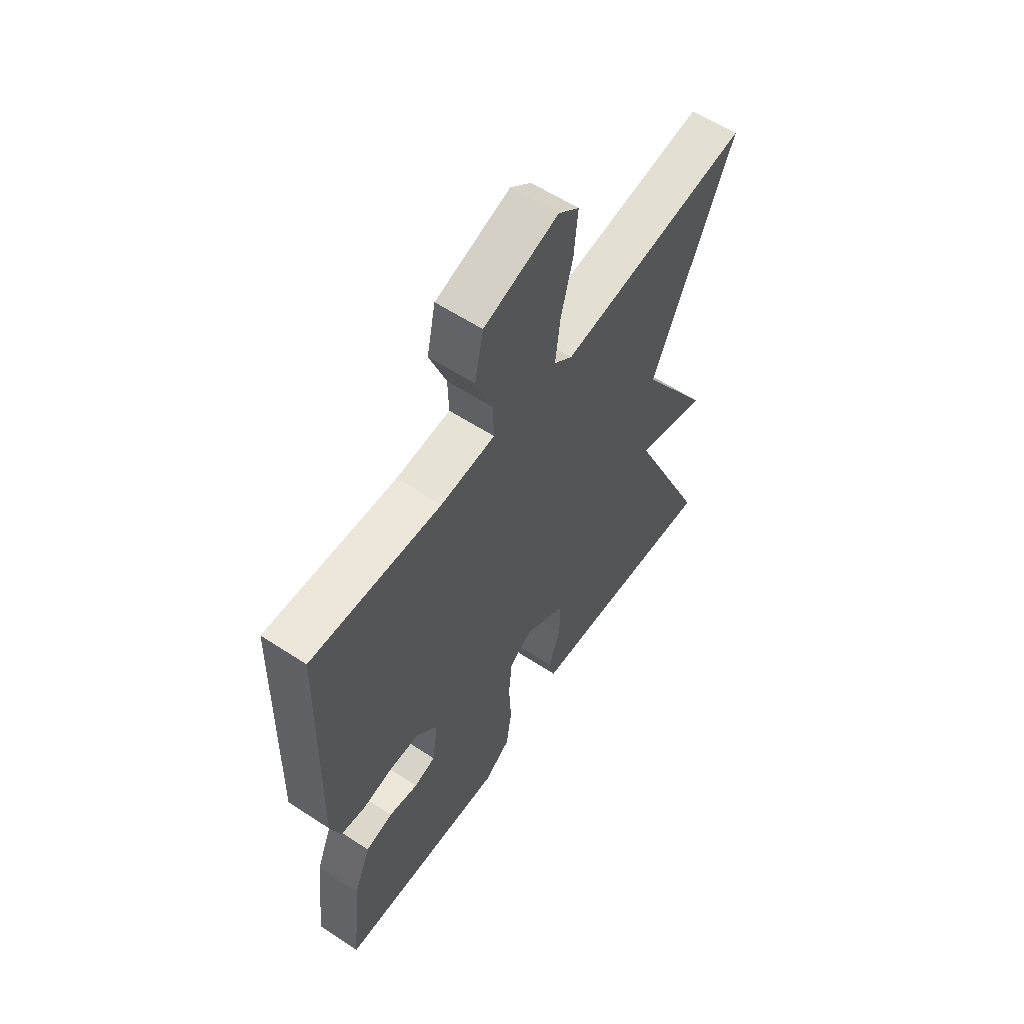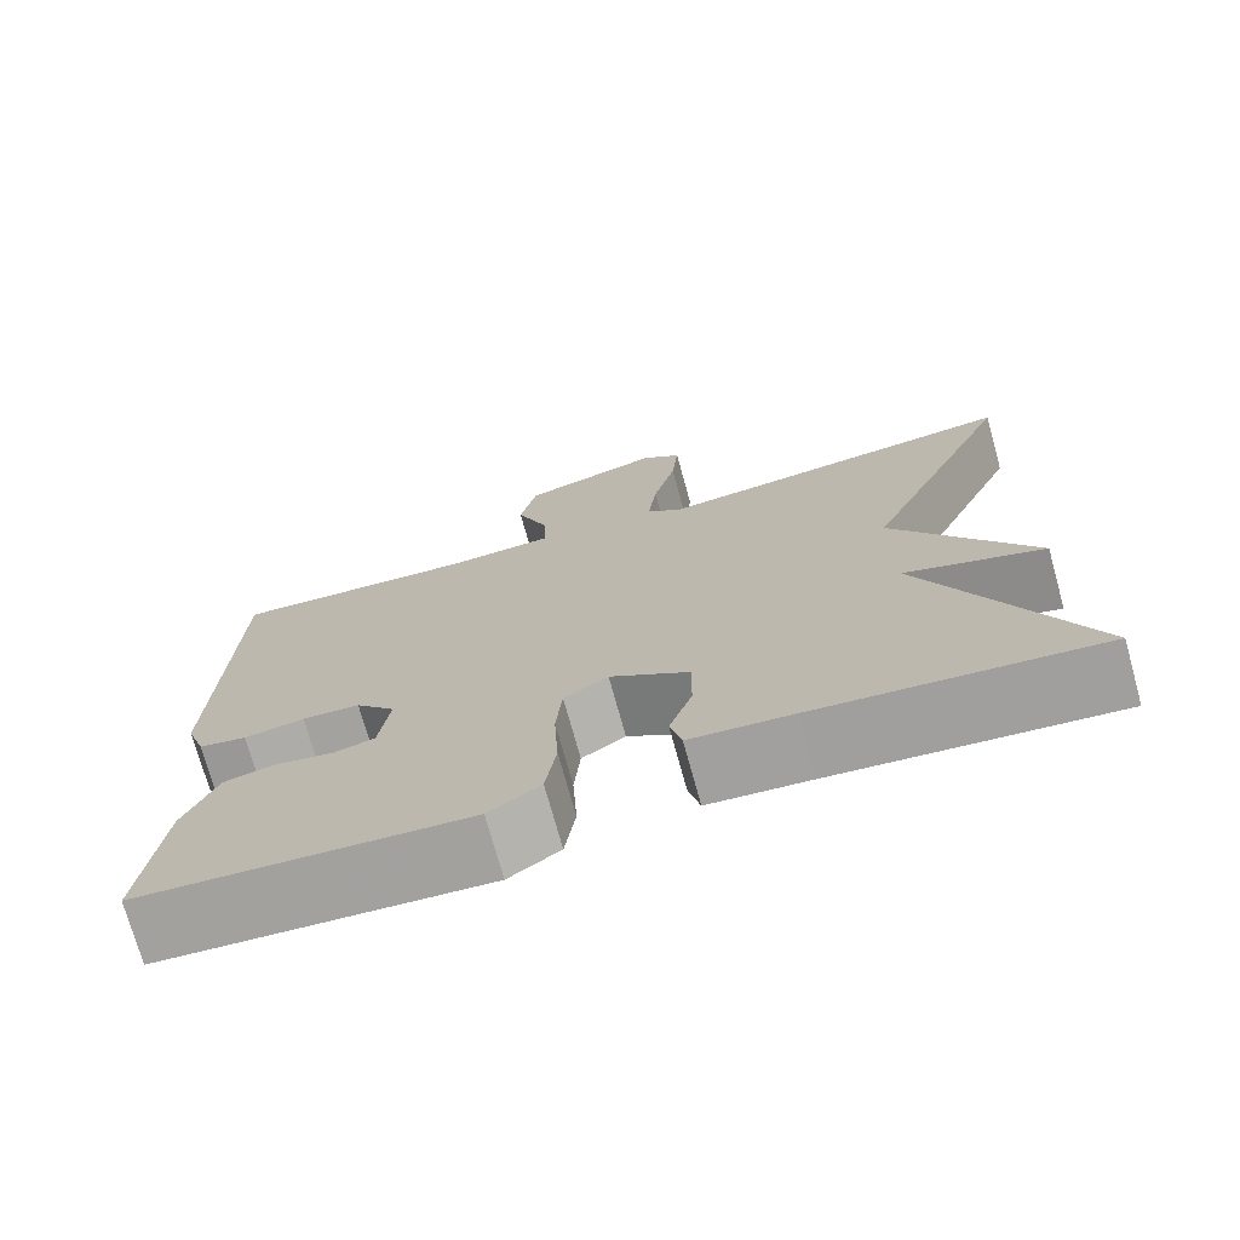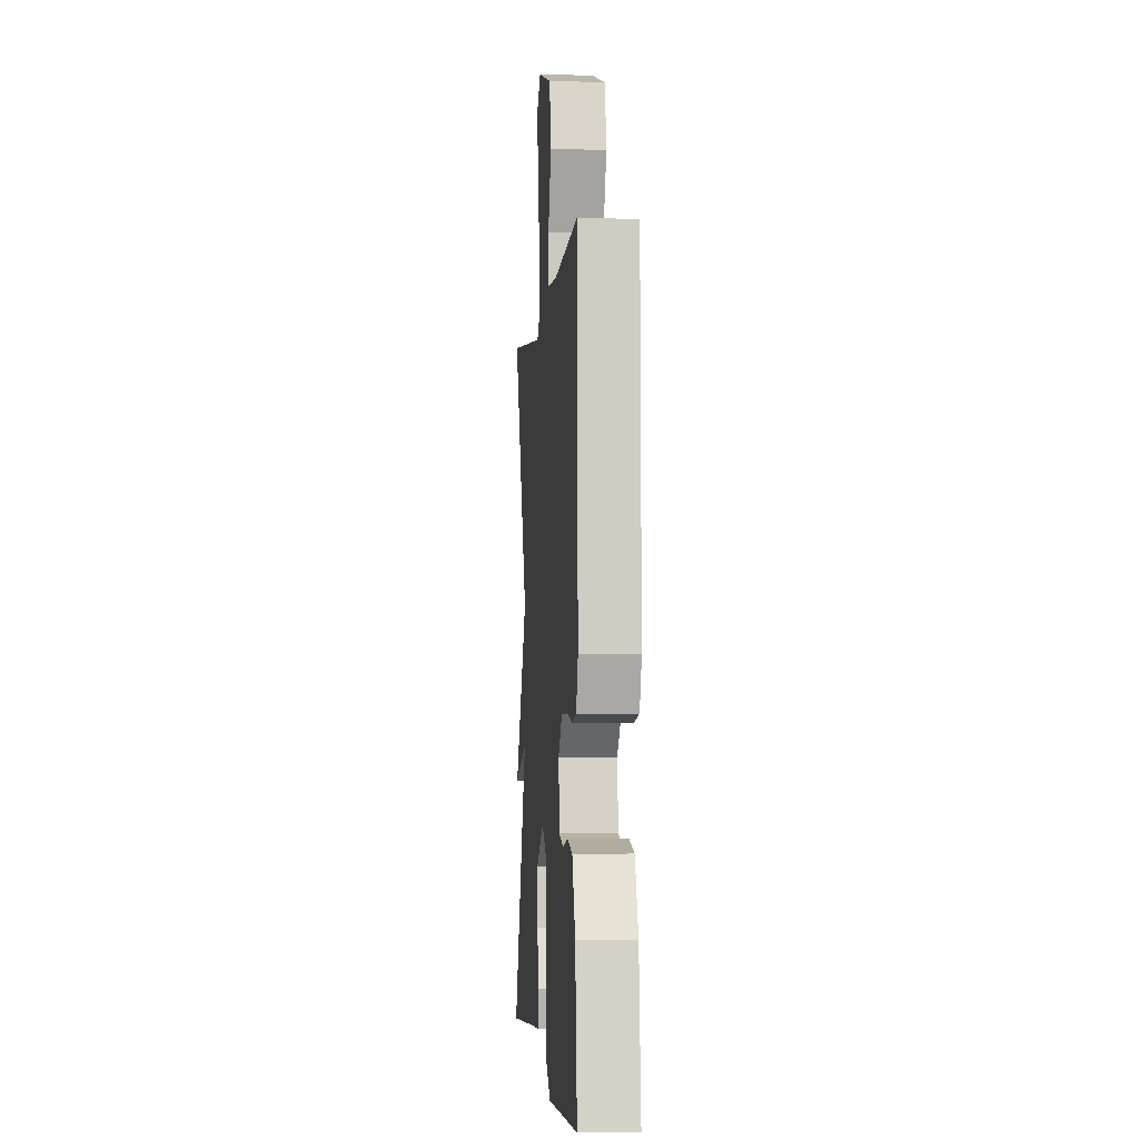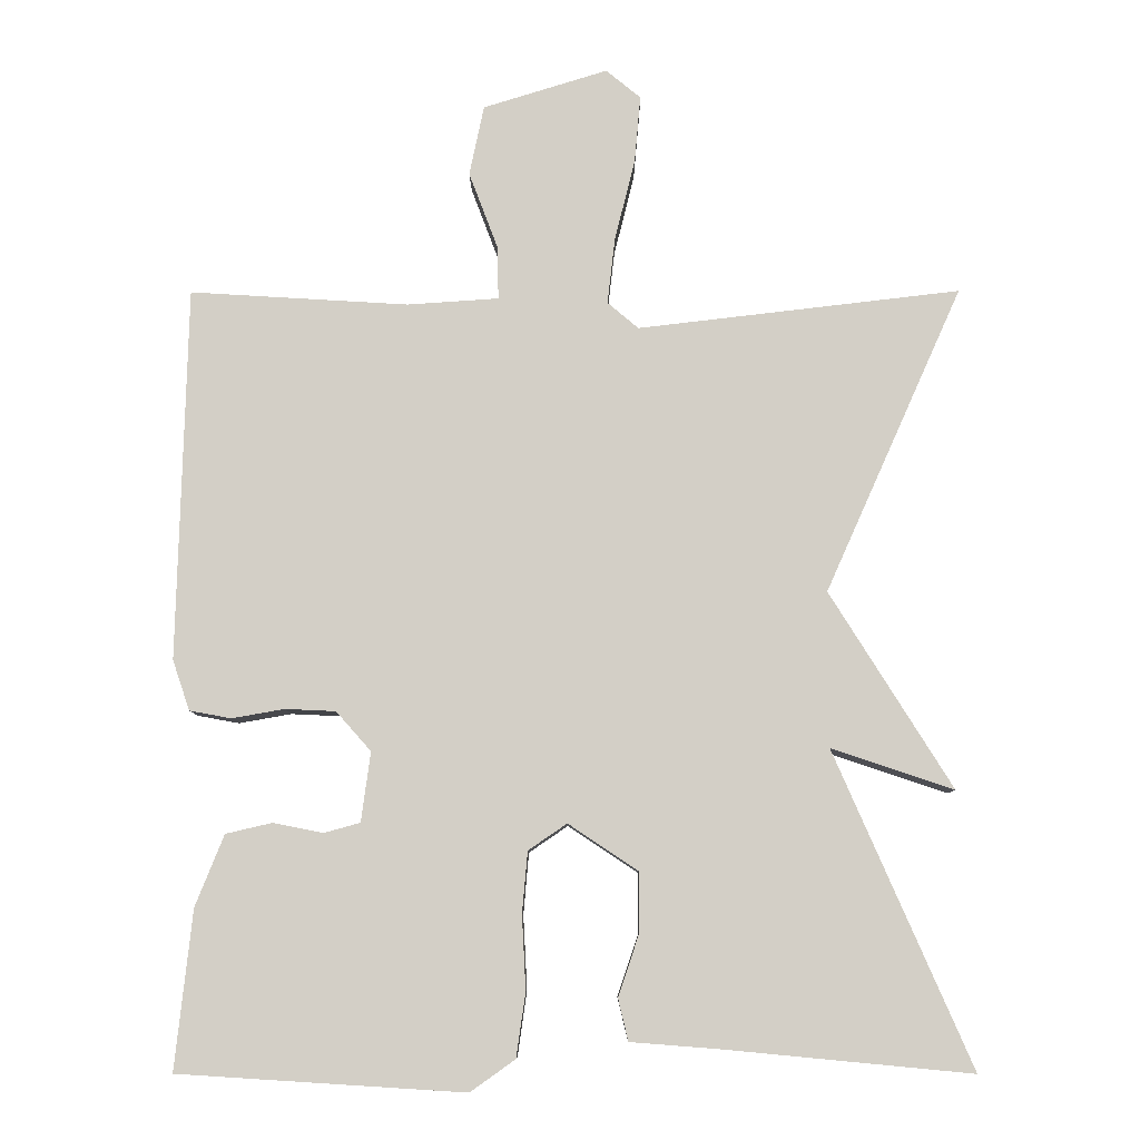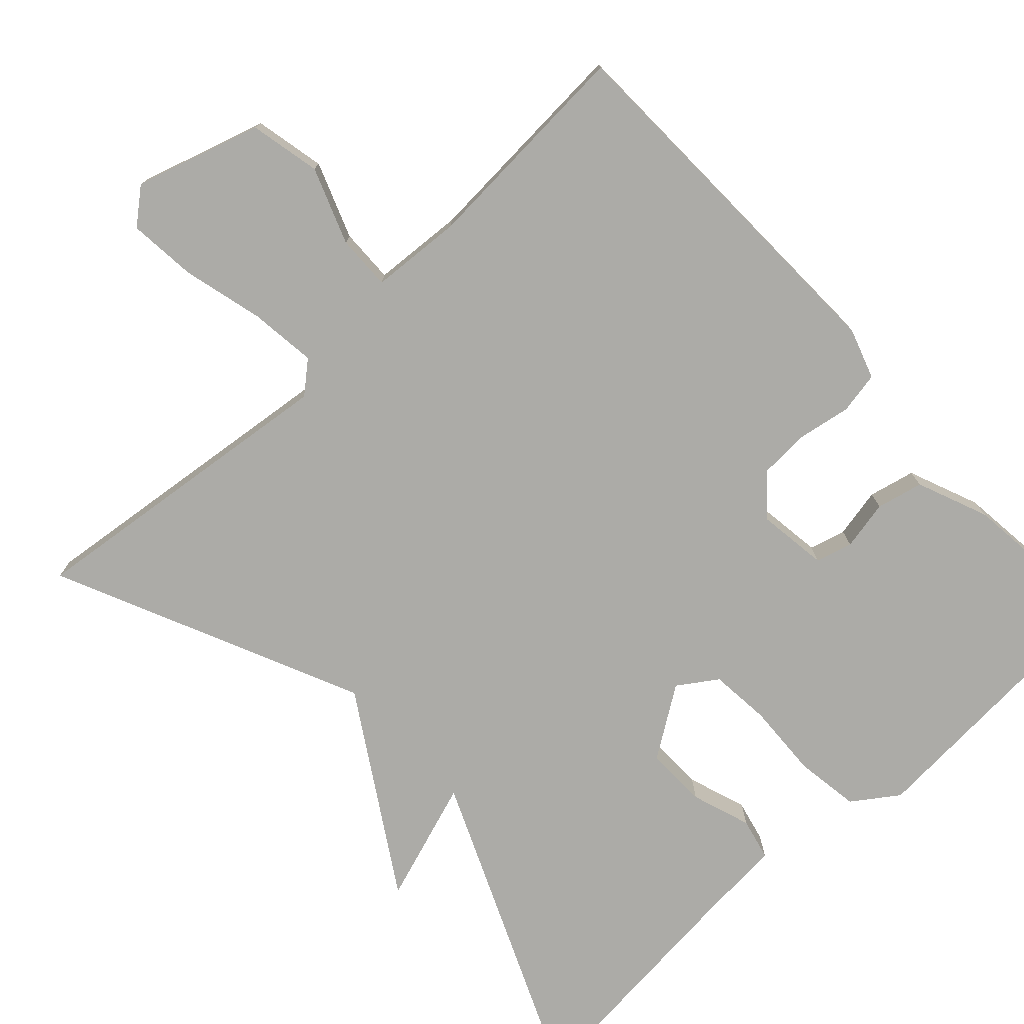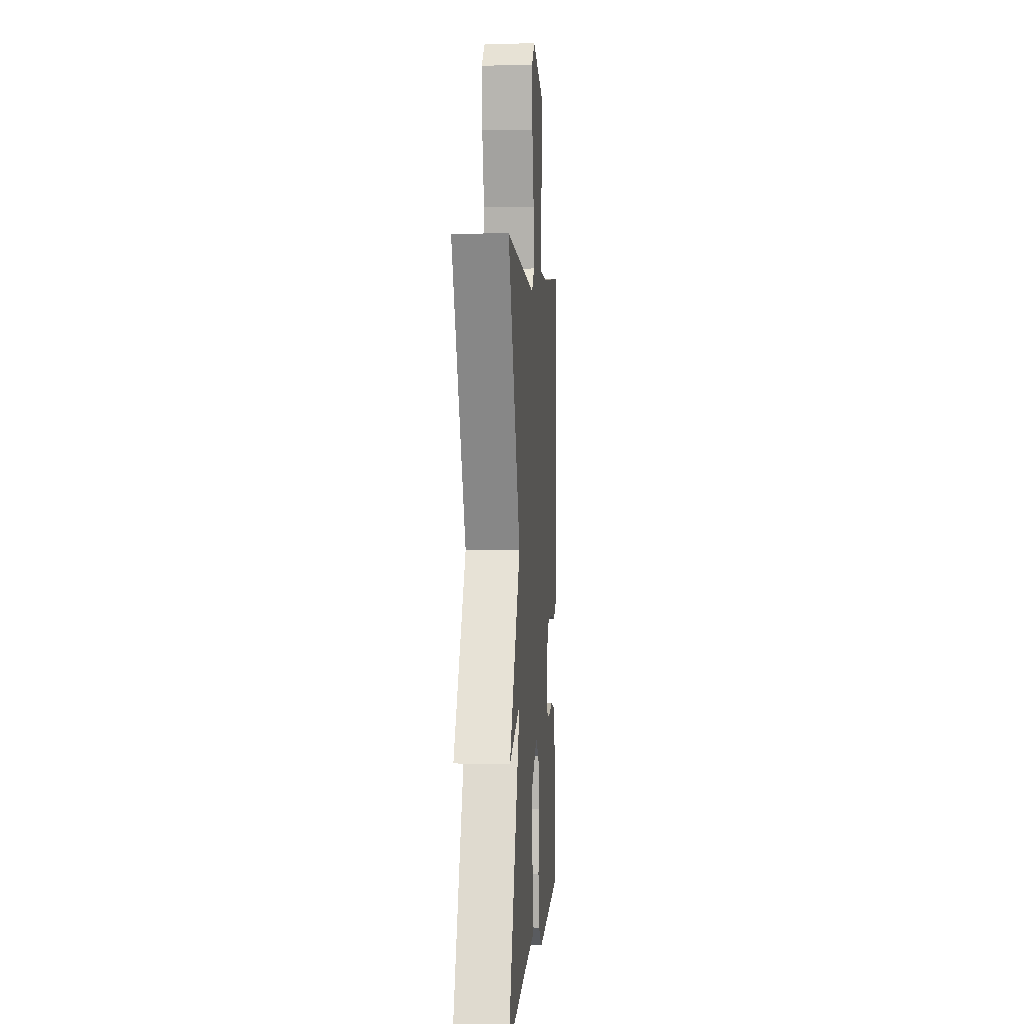
<metadata>
{"format":"obj","ext":"obj","renderer":"f3d","projection":"perspective","resolution":1024,"background":"white","views":[{"elev":59.2,"azim":124.0,"up":"+Z"},{"elev":-73.7,"azim":-164.5,"up":"+Z"},{"elev":-3.2,"azim":85.0,"up":"+Z"},{"elev":-8.6,"azim":-179.6,"up":"+Z"},{"elev":-76.2,"azim":43.0,"up":"+Y"},{"elev":2.8,"azim":-85.6,"up":"+Z"}]}
</metadata>
<code>
v -0.5 0.07 0.5
v -0.083 0.07 0.451
v -0.043 0.07 0.485
v -0.053 0.07 0.571
v -0.079 0.07 0.675
v -0.087 0.07 0.763
v -0.042 0.07 0.8
v 0.119 0.07 0.75
v 0.138 0.07 0.659
v 0.101 0.07 0.561
v 0.099 0.07 0.491
v 0.217 0.07 0.483
v 0.5 0.07 0.5
v 0.512 0.07 0.018
v 0.49 0.07 -0.047
v 0.436 0.07 -0.057
v 0.368 0.07 -0.045
v 0.303 0.07 -0.048
v 0.258 0.07 -0.099
v 0.27 0.07 -0.189
v 0.317 0.07 -0.202
v 0.381 0.07 -0.189
v 0.441 0.07 -0.203
v 0.478 0.07 -0.295
v 0.5 0.07 -0.5
v 0.131 0.07 -0.523
v 0.073 0.07 -0.482
v 0.061 0.07 -0.399
v 0.066 0.07 -0.303
v 0.059 0.07 -0.224
v 0.009 0.07 -0.19
v -0.081 0.07 -0.25
v -0.08 0.07 -0.33
v -0.054 0.07 -0.407
v -0.067 0.07 -0.461
v -0.183 0.07 -0.47
v -0.5 0.07 -0.5
v -0.323 0.07 -0.095
v -0.481 0.07 -0.148
v -0.323 0.07 0.105
v -0.5 0 0.5
v -0.083 0 0.451
v -0.043 0 0.485
v -0.053 0 0.571
v -0.079 0 0.675
v -0.087 0 0.763
v -0.042 0 0.8
v 0.119 0 0.75
v 0.138 0 0.659
v 0.101 0 0.561
v 0.099 0 0.491
v 0.217 0 0.483
v 0.5 0 0.5
v 0.512 0 0.018
v 0.49 0 -0.047
v 0.436 0 -0.057
v 0.368 0 -0.045
v 0.303 0 -0.048
v 0.258 0 -0.099
v 0.27 0 -0.189
v 0.317 0 -0.202
v 0.381 0 -0.189
v 0.441 0 -0.203
v 0.478 0 -0.295
v 0.5 0 -0.5
v 0.131 0 -0.523
v 0.073 0 -0.482
v 0.061 0 -0.399
v 0.066 0 -0.303
v 0.059 0 -0.224
v 0.009 0 -0.19
v -0.081 0 -0.25
v -0.08 0 -0.33
v -0.054 0 -0.407
v -0.067 0 -0.461
v -0.183 0 -0.47
v -0.5 0 -0.5
v -0.323 0 -0.095
v -0.481 0 -0.148
v -0.323 0 0.105
f 38 39 40
f 36 37 38
f 36 38 40
f 35 36 40
f 34 35 40
f 33 34 40
f 32 33 40 1
f 27 28 29
f 26 27 29
f 25 26 29
f 24 25 29
f 23 24 29
f 22 23 29
f 21 22 29
f 20 21 29 30
f 19 20 30 31
f 15 16 17
f 14 15 17
f 13 14 17
f 12 13 17
f 11 12 17 18
f 8 9 10
f 7 8 10
f 6 7 10
f 5 6 10
f 4 5 10
f 3 4 10 11
f 18 19 31
f 11 18 31
f 3 11 31
f 2 3 31
f 1 2 31 32
f 80 79 78
f 78 77 76
f 80 78 76
f 80 76 75
f 80 75 74
f 80 74 73
f 41 80 73 72
f 69 68 67
f 69 67 66
f 69 66 65
f 69 65 64
f 69 64 63
f 69 63 62
f 69 62 61
f 70 69 61 60
f 71 70 60 59
f 57 56 55
f 57 55 54
f 57 54 53
f 57 53 52
f 58 57 52 51
f 50 49 48
f 50 48 47
f 50 47 46
f 50 46 45
f 50 45 44
f 51 50 44 43
f 71 59 58
f 71 58 51
f 71 51 43
f 71 43 42
f 72 71 42 41
f 1 41 42 2
f 2 42 43 3
f 3 43 44 4
f 4 44 45 5
f 5 45 46 6
f 6 46 47 7
f 7 47 48 8
f 8 48 49 9
f 9 49 50 10
f 10 50 51 11
f 11 51 52 12
f 12 52 53 13
f 13 53 54 14
f 14 54 55 15
f 15 55 56 16
f 16 56 57 17
f 17 57 58 18
f 18 58 59 19
f 19 59 60 20
f 20 60 61 21
f 21 61 62 22
f 22 62 63 23
f 23 63 64 24
f 24 64 65 25
f 25 65 66 26
f 26 66 67 27
f 27 67 68 28
f 28 68 69 29
f 29 69 70 30
f 30 70 71 31
f 31 71 72 32
f 32 72 73 33
f 33 73 74 34
f 34 74 75 35
f 35 75 76 36
f 36 76 77 37
f 37 77 78 38
f 38 78 79 39
f 39 79 80 40
f 40 80 41 1

</code>
